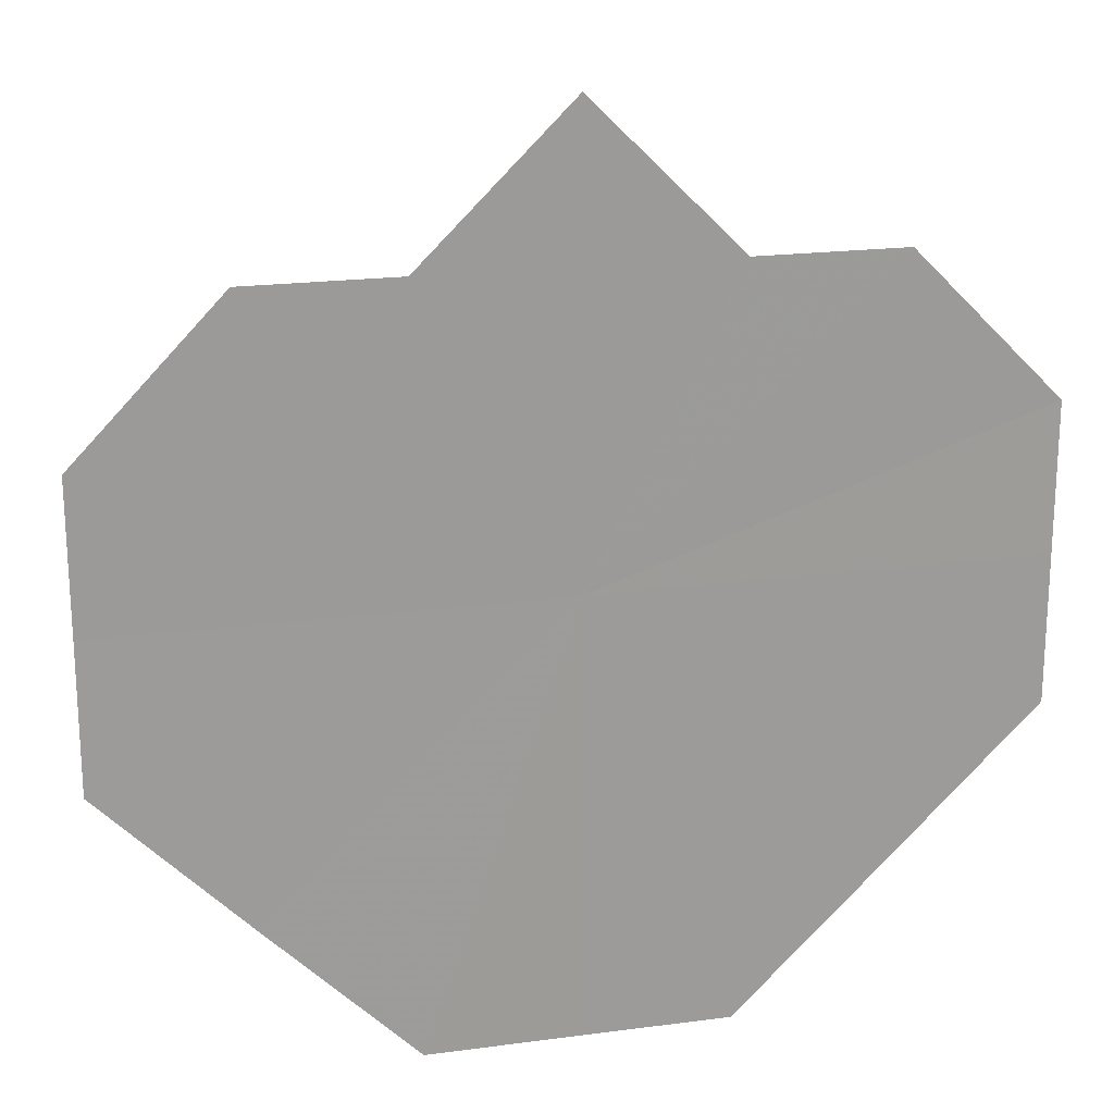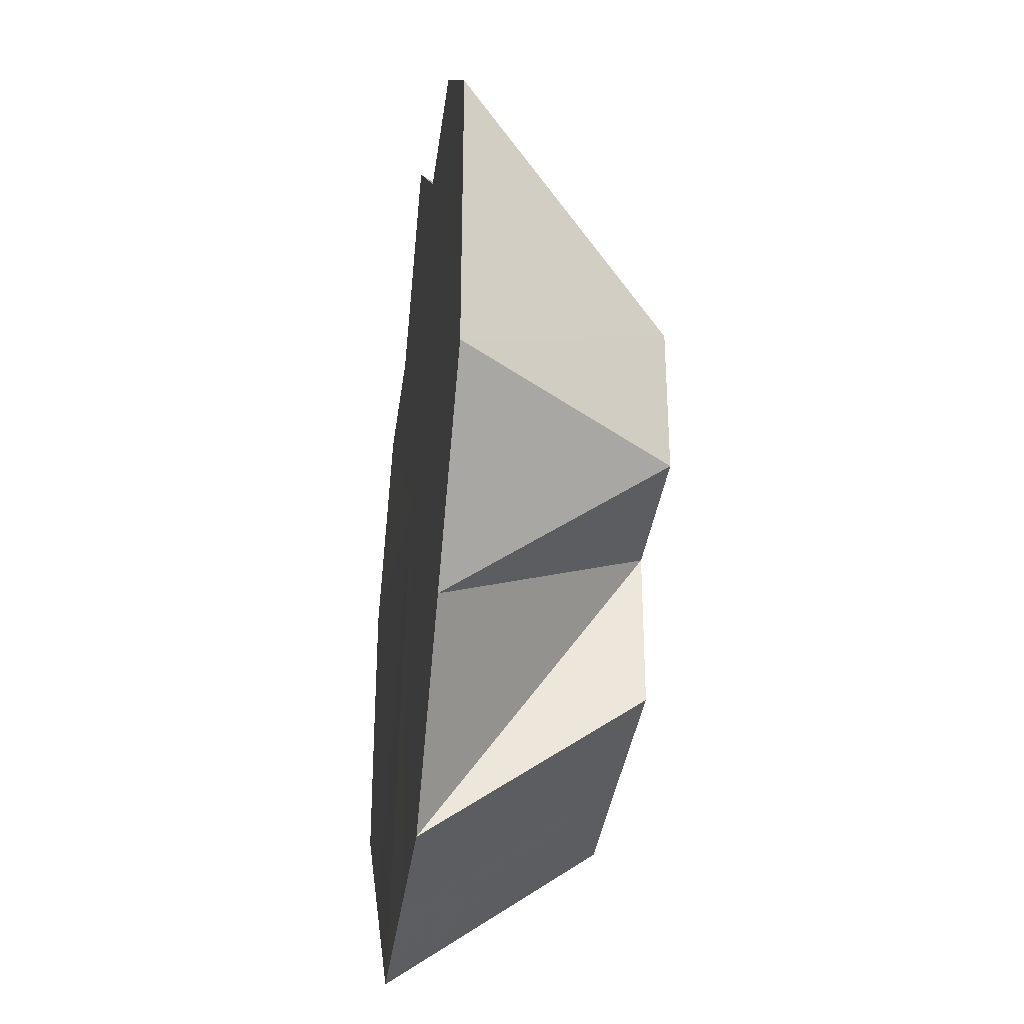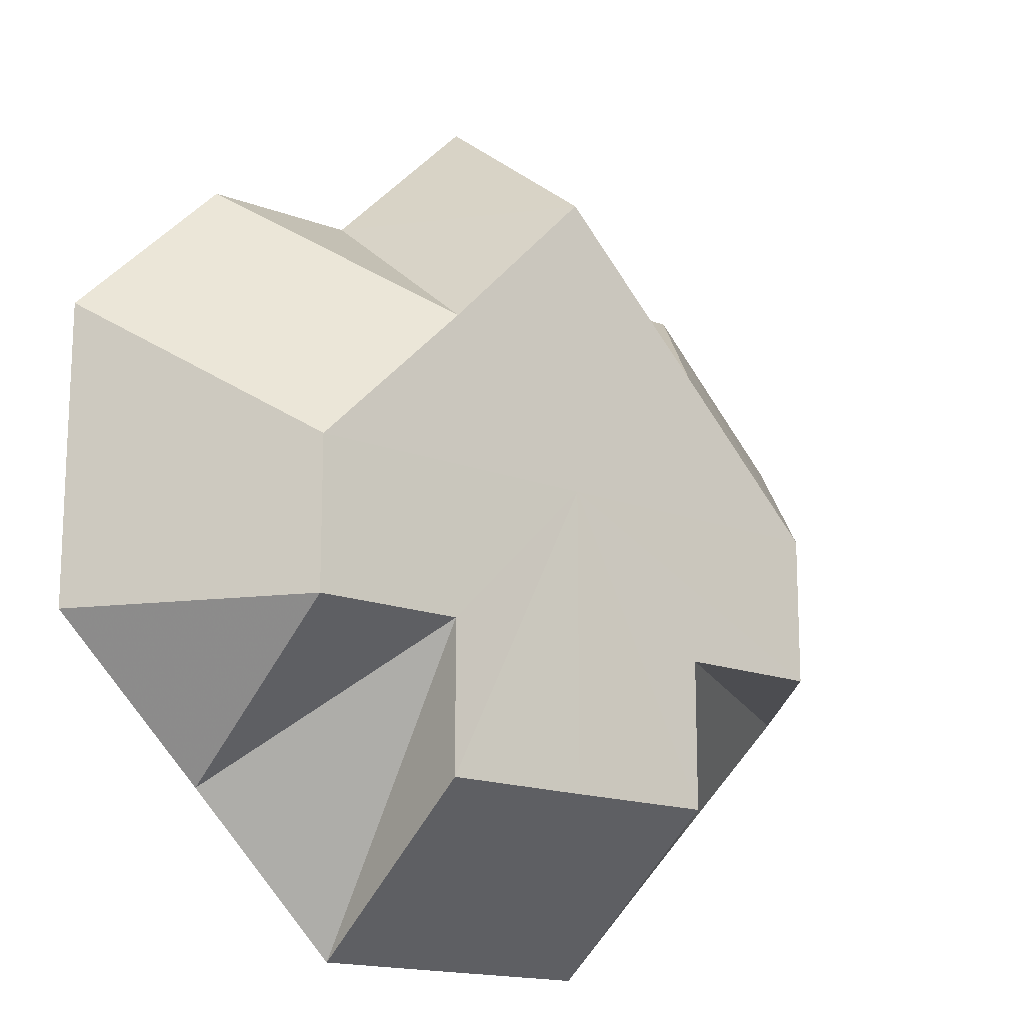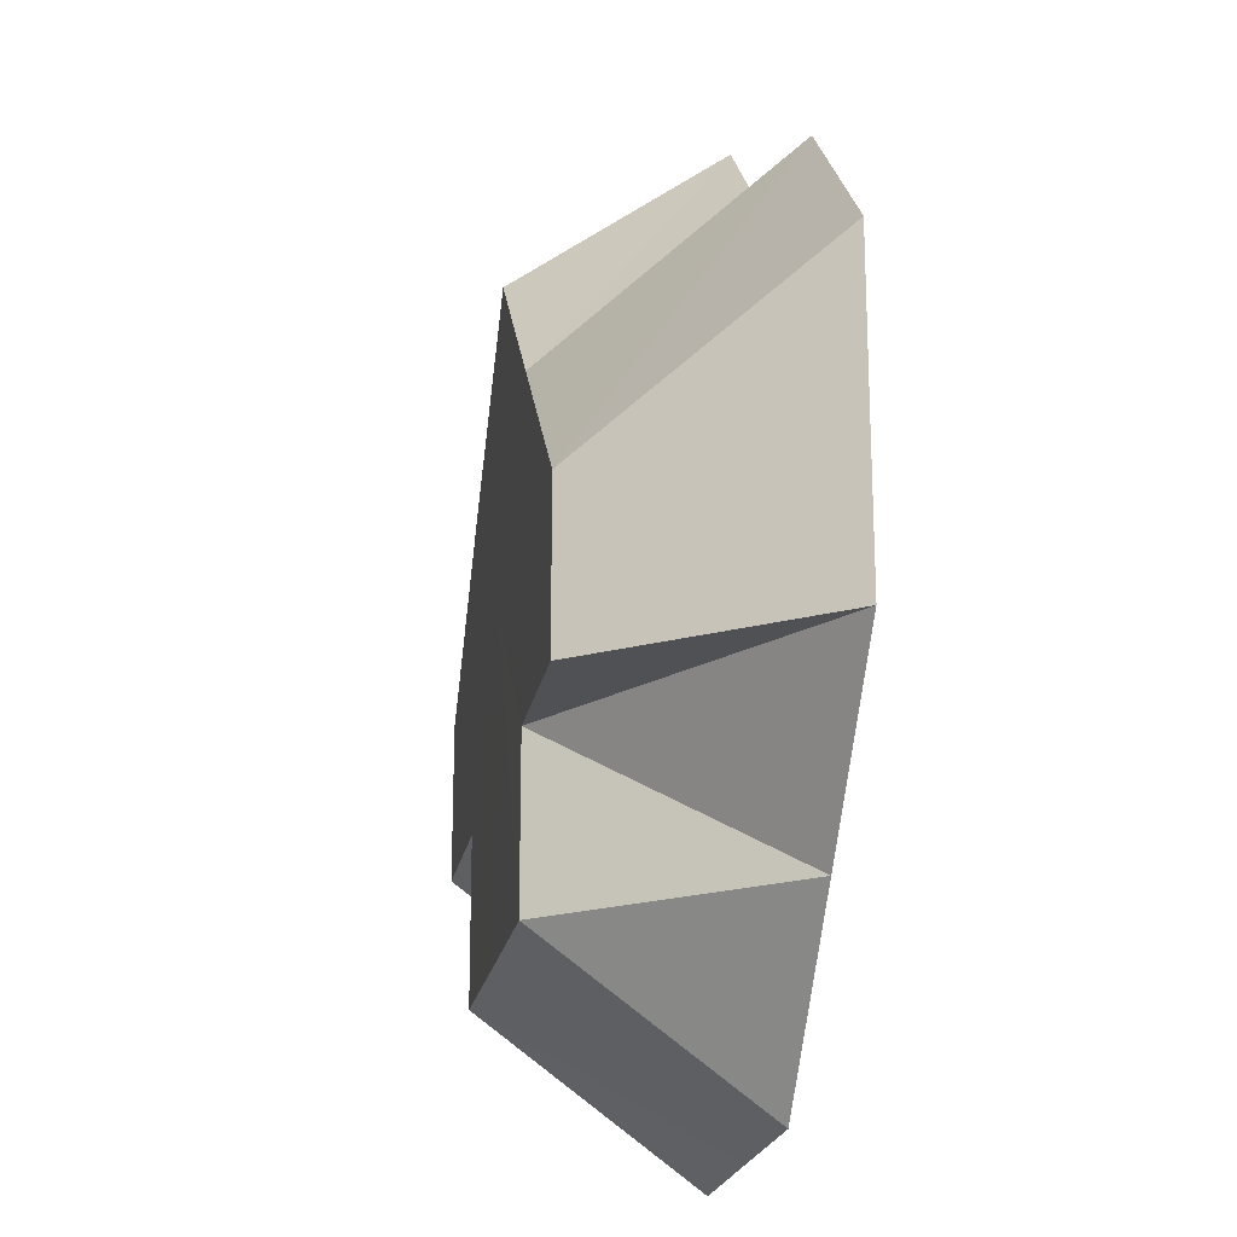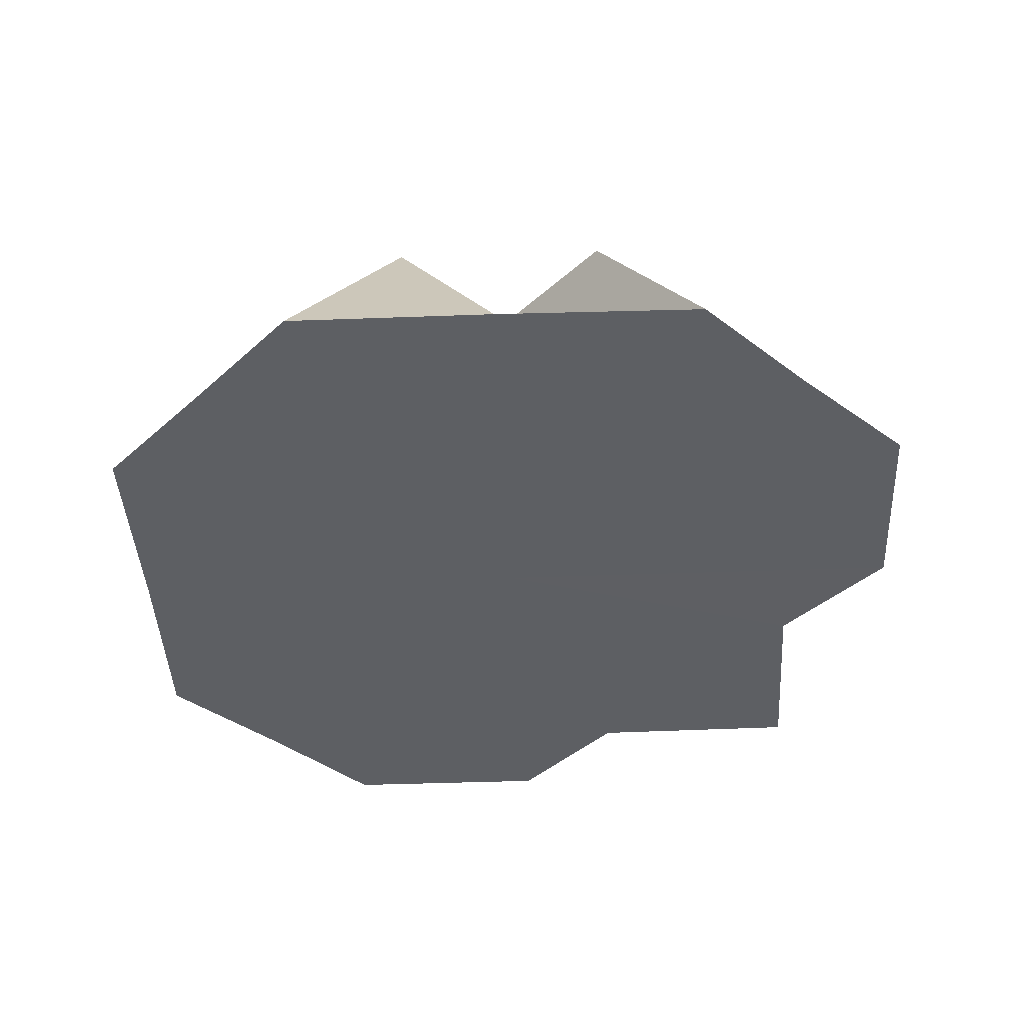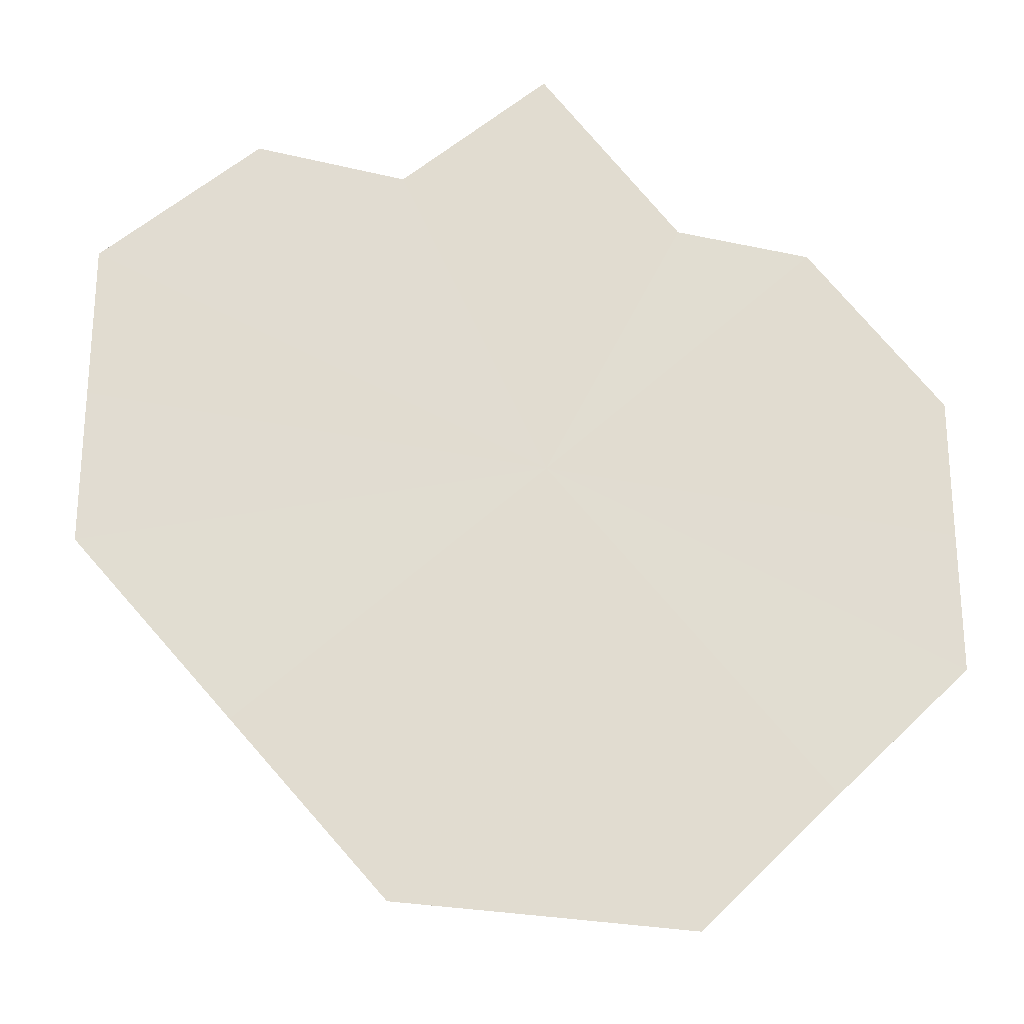
<metadata>
{"format":"obj","ext":"obj","renderer":"f3d","projection":"perspective","resolution":1024,"background":"white","views":[{"elev":20.3,"azim":166.3,"up":"+Y"},{"elev":-35.1,"azim":-97.4,"up":"+Y"},{"elev":-16.0,"azim":-38.6,"up":"+Y"},{"elev":-20.6,"azim":80.2,"up":"+Y"},{"elev":-40.3,"azim":47.7,"up":"+Z"},{"elev":-25.5,"azim":160.0,"up":"+Y"}]}
</metadata>
<code>
o 26652
v 2199 1856 7.811
v 2199 1856 7.811
v 2199 1856 7.825
v 2199 1856 7.811
v 2199 1856 7.825
v 2199 1856 7.811
v 2199 1856 7.811
v 2199 1856 7.825
v 2199 1856 7.825
v 2199 1856 7.825
v 2199 1856 7.825
v 2199 1856 7.825
v 2199 1856 7.825
v 2199 1856 7.811
v 2199 1856 7.825
v 2199 1856 7.811
v 2199 1856 7.811
v 2199 1856 7.811
v 2199 1856 7.825
v 2199 1856 7.811
v 2199 1856 7.811
v 2199 1856 7.825
v 2199 1856 7.811
v 2199 1856 7.811
v 2199 1856 7.811
v 2199 1856 7.825
v 2199 1856 7.811
v 2199 1856 7.811
v 2199 1856 7.811
v 2199 1856 7.825
v 2199 1856 7.811
v 2199 1856 7.825
v 2199 1856 7.811
v 2199 1856 7.811
v 2199 1856 7.825
v 2199 1856 7.825
v 2199 1856 7.825
v 2199 1856 7.825
v 2199 1856 7.811
v 2199 1856 7.825
v 2199 1856 7.811
v 2199 1856 7.825
v 2199 1856 7.811
v 2199 1856 7.811
v 2199 1856 7.811
v 2199 1856 7.811
v 2199 1856 7.811
v 2199 1856 7.811
v 2199 1856 7.825
v 2199 1856 7.825
v 2199 1856 7.825
v 2199 1856 7.811
v 2199 1856 7.811
v 2199 1856 7.811
v 2199 1856 7.811
v 2199 1856 7.811
v 2199 1856 7.811
v 2199 1856 7.811
v 2199 1856 7.811
v 2199 1856 7.811
v 2199 1856 7.811
v 2199 1856 7.811
v 2199 1856 7.811
v 2199 1856 7.811
v 2199 1856 7.811
v 2199 1856 7.811
v 2199 1856 7.811
v 2199 1856 7.811
f 1 2 3
f 4 1 5
f 2 6 3
f 7 3 8
f 8 3 9
f 10 11 9
f 12 13 9
f 14 15 3
f 3 15 9
f 6 16 15
f 16 17 15
f 17 18 19
f 20 19 15
f 15 19 9
f 21 22 19
f 19 22 9
f 18 23 22
f 23 24 22
f 24 25 26
f 27 26 22
f 22 26 9
f 25 28 26
f 28 29 30
f 31 30 26
f 26 30 9
f 30 32 9
f 33 32 30
f 29 34 32
f 34 35 36
f 37 38 9
f 39 38 37
f 38 40 9
f 41 40 38
f 40 42 9
f 43 42 40
f 44 45 42
f 46 44 40
f 47 46 38
f 48 47 49
f 45 50 51
f 52 53 54
f 54 53 55
f 56 53 52
f 55 53 57
f 58 53 56
f 57 53 59
f 60 53 58
f 59 53 61
f 62 53 60
f 61 53 63
f 64 53 62
f 63 53 65
f 66 53 64
f 65 53 67
f 68 53 66
f 67 53 68

</code>
